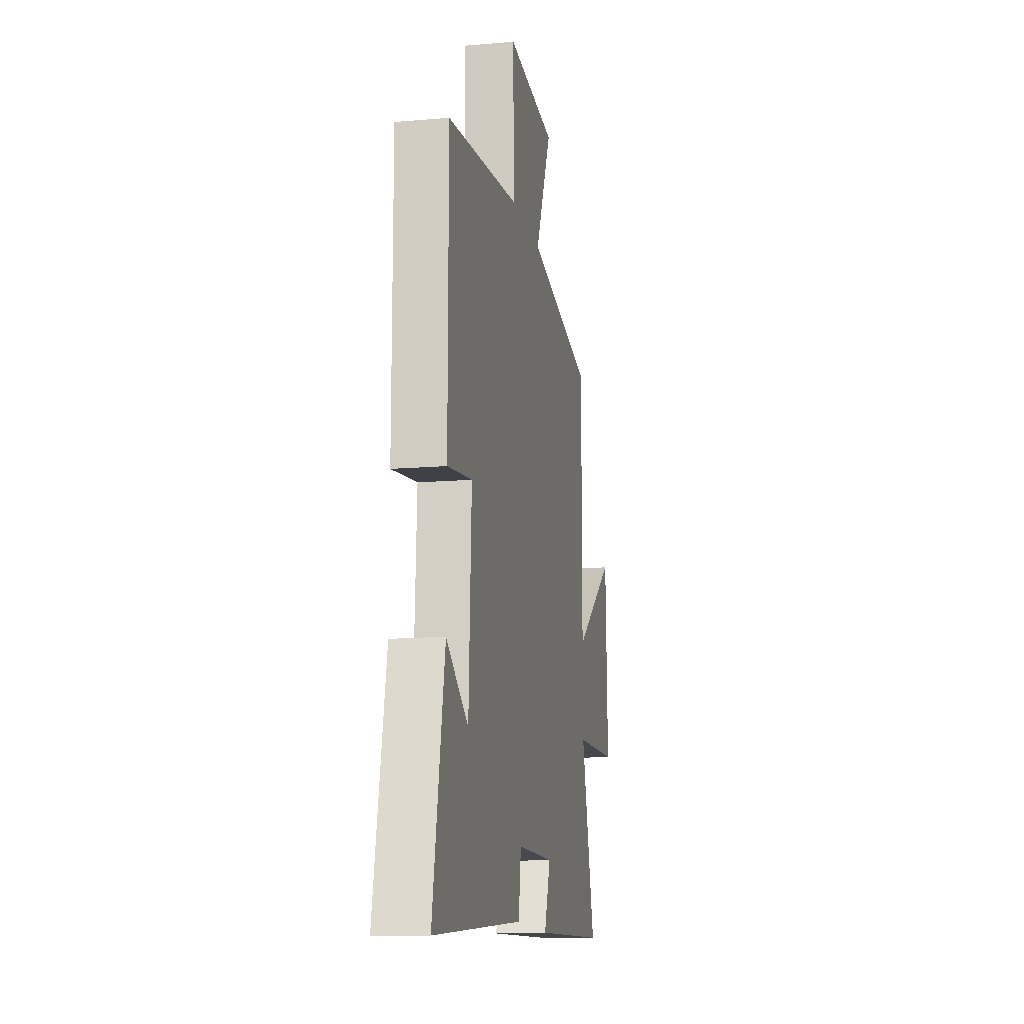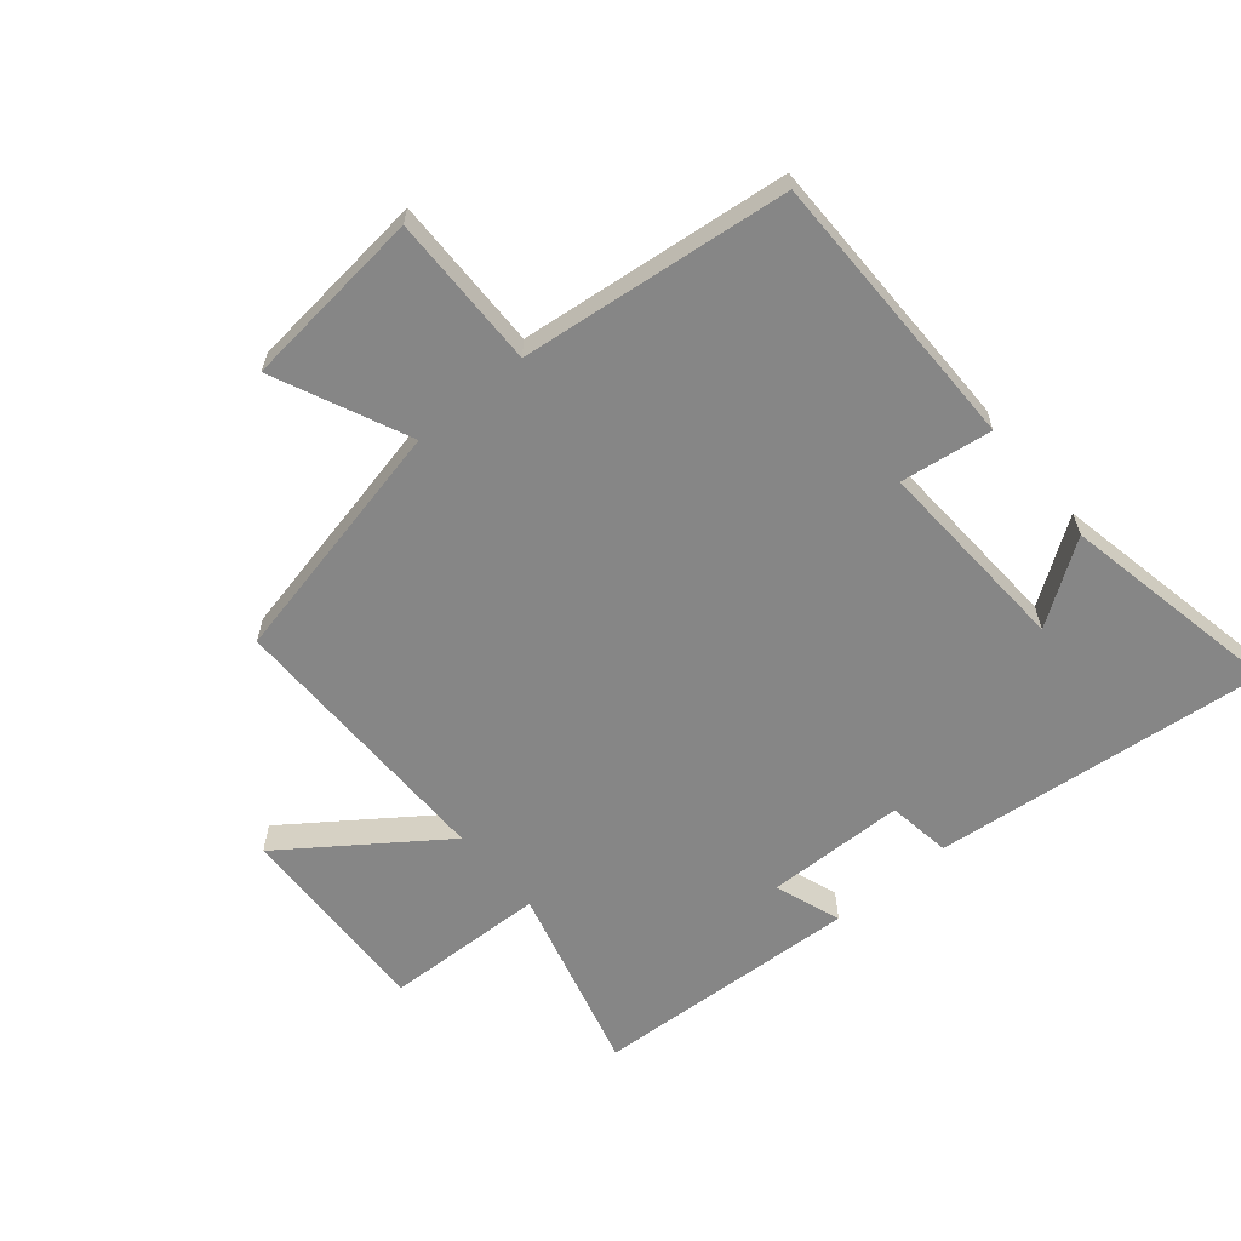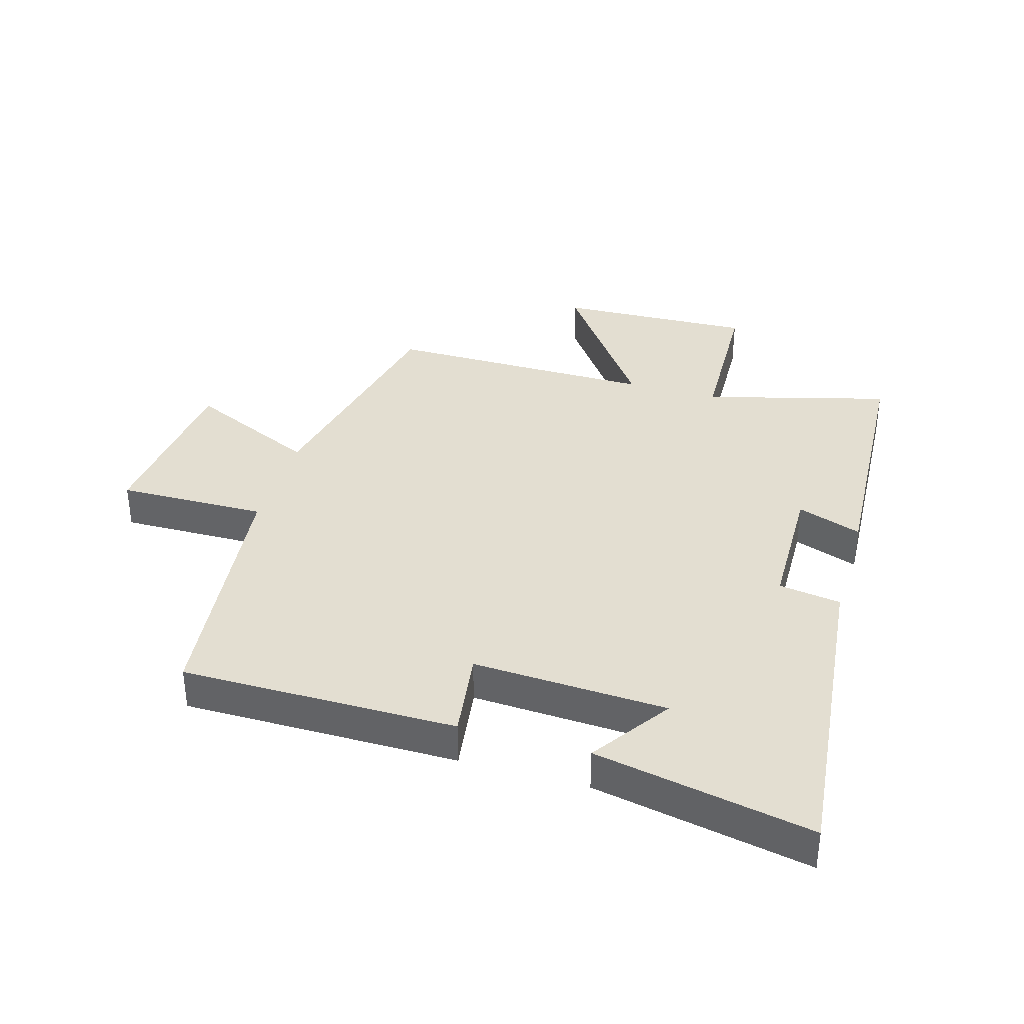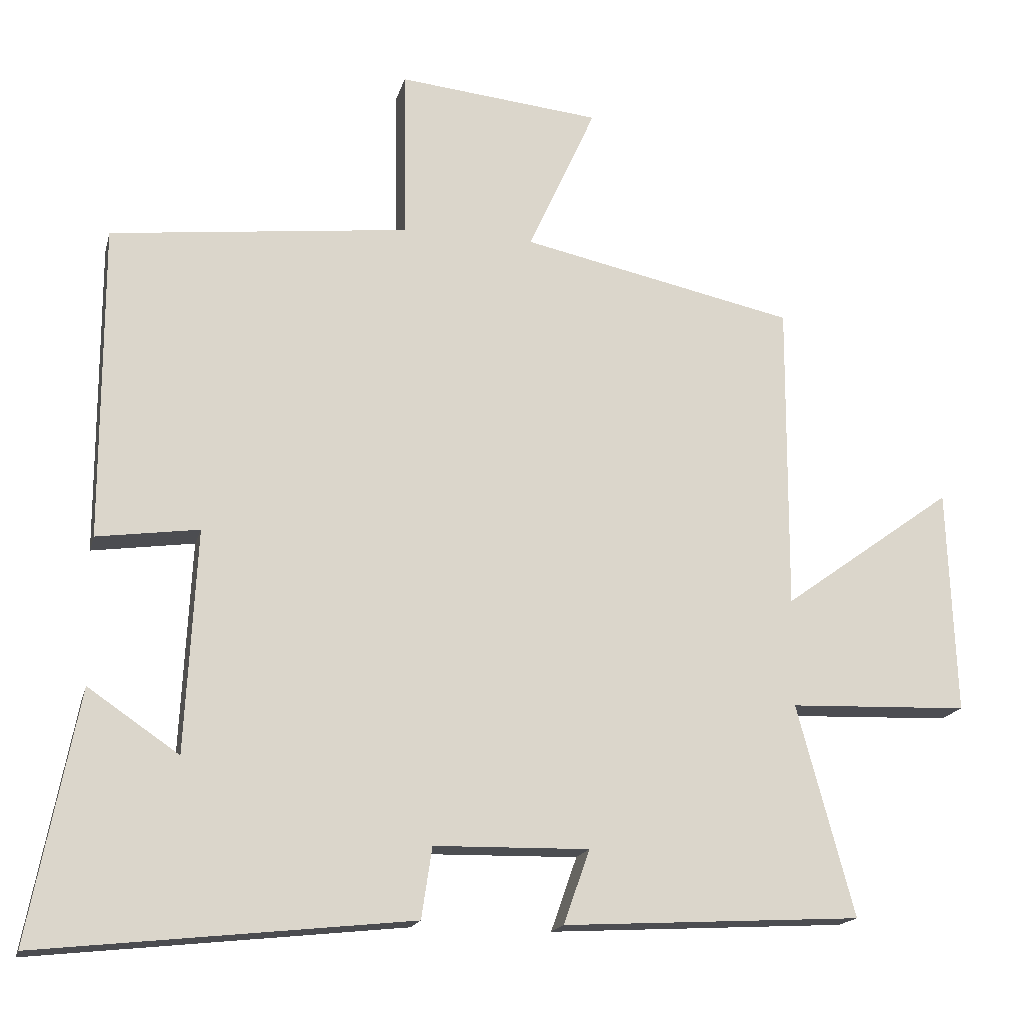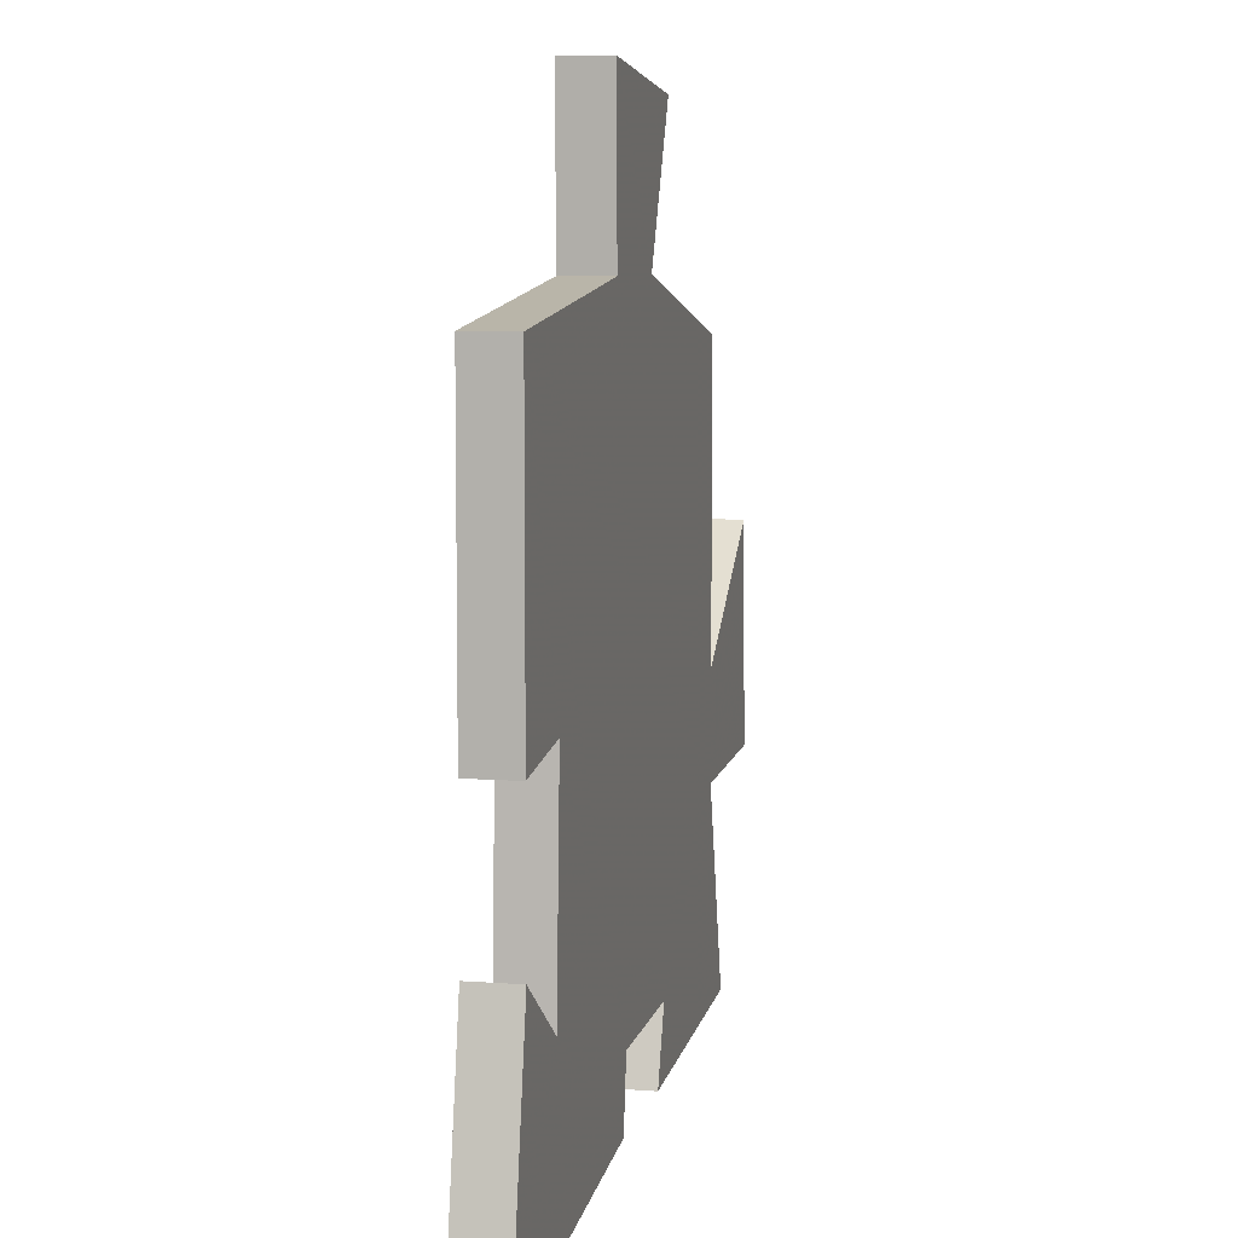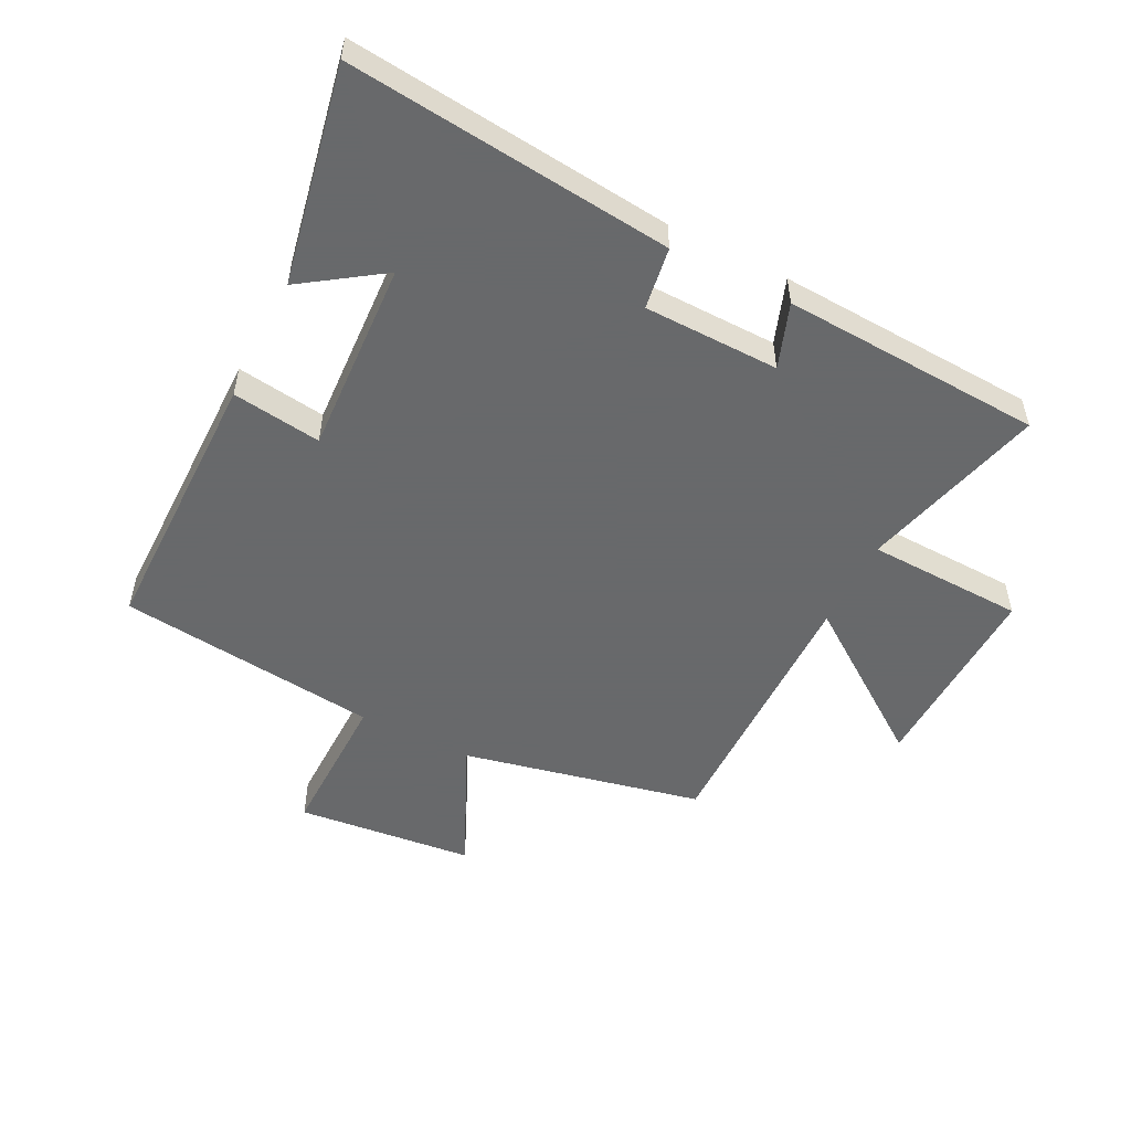
<metadata>
{"format":"obj","ext":"obj","renderer":"f3d","projection":"perspective","resolution":1024,"background":"white","views":[{"elev":-13.8,"azim":100.9,"up":"+Z"},{"elev":-62.0,"azim":40.0,"up":"+Y"},{"elev":36.2,"azim":106.3,"up":"+Y"},{"elev":-17.1,"azim":166.5,"up":"+Z"},{"elev":7.3,"azim":102.4,"up":"+Z"},{"elev":-52.6,"azim":153.3,"up":"+Y"}]}
</metadata>
<code>
v 0.5 0.07 0.452
v 0.5 0.07 0.005
v 0.355 0.07 0.025
v 0.371 0.07 -0.291
v 0.5 0.07 -0.203
v 0.569 0.07 -0.556
v 0.041 0.07 -0.5
v 0.026 0.07 -0.399
v -0.194 0.07 -0.395
v -0.157 0.07 -0.5
v -0.581 0.07 -0.477
v -0.5 0.07 -0.177
v -0.755 0.07 -0.168
v -0.743 0.07 0.152
v -0.5 0.07 -0.023
v -0.502 0.07 0.416
v -0.113 0.07 0.5
v -0.209 0.07 0.712
v 0.079 0.07 0.742
v 0.075 0.07 0.5
v 0.5 0 0.452
v 0.5 0 0.005
v 0.355 0 0.025
v 0.371 0 -0.291
v 0.5 0 -0.203
v 0.569 0 -0.556
v 0.041 0 -0.5
v 0.026 0 -0.399
v -0.194 0 -0.395
v -0.157 0 -0.5
v -0.581 0 -0.477
v -0.5 0 -0.177
v -0.755 0 -0.168
v -0.743 0 0.152
v -0.5 0 -0.023
v -0.502 0 0.416
v -0.113 0 0.5
v -0.209 0 0.712
v 0.079 0 0.742
v 0.075 0 0.5
f 17 18 19 20
f 17 20 1
f 16 17 1
f 15 16 1
f 12 13 14 15
f 12 15 1
f 9 10 11 12
f 8 9 12 1
f 4 5 6
f 4 6 7 8
f 1 2 3
f 8 1 3
f 3 4 8
f 40 39 38 37
f 21 40 37
f 21 37 36
f 21 36 35
f 35 34 33 32
f 21 35 32
f 32 31 30 29
f 21 32 29 28
f 26 25 24
f 28 27 26 24
f 23 22 21
f 23 21 28
f 28 24 23
f 1 21 22 2
f 2 22 23 3
f 3 23 24 4
f 4 24 25 5
f 5 25 26 6
f 6 26 27 7
f 7 27 28 8
f 8 28 29 9
f 9 29 30 10
f 10 30 31 11
f 11 31 32 12
f 12 32 33 13
f 13 33 34 14
f 14 34 35 15
f 15 35 36 16
f 16 36 37 17
f 17 37 38 18
f 18 38 39 19
f 19 39 40 20
f 20 40 21 1

</code>
